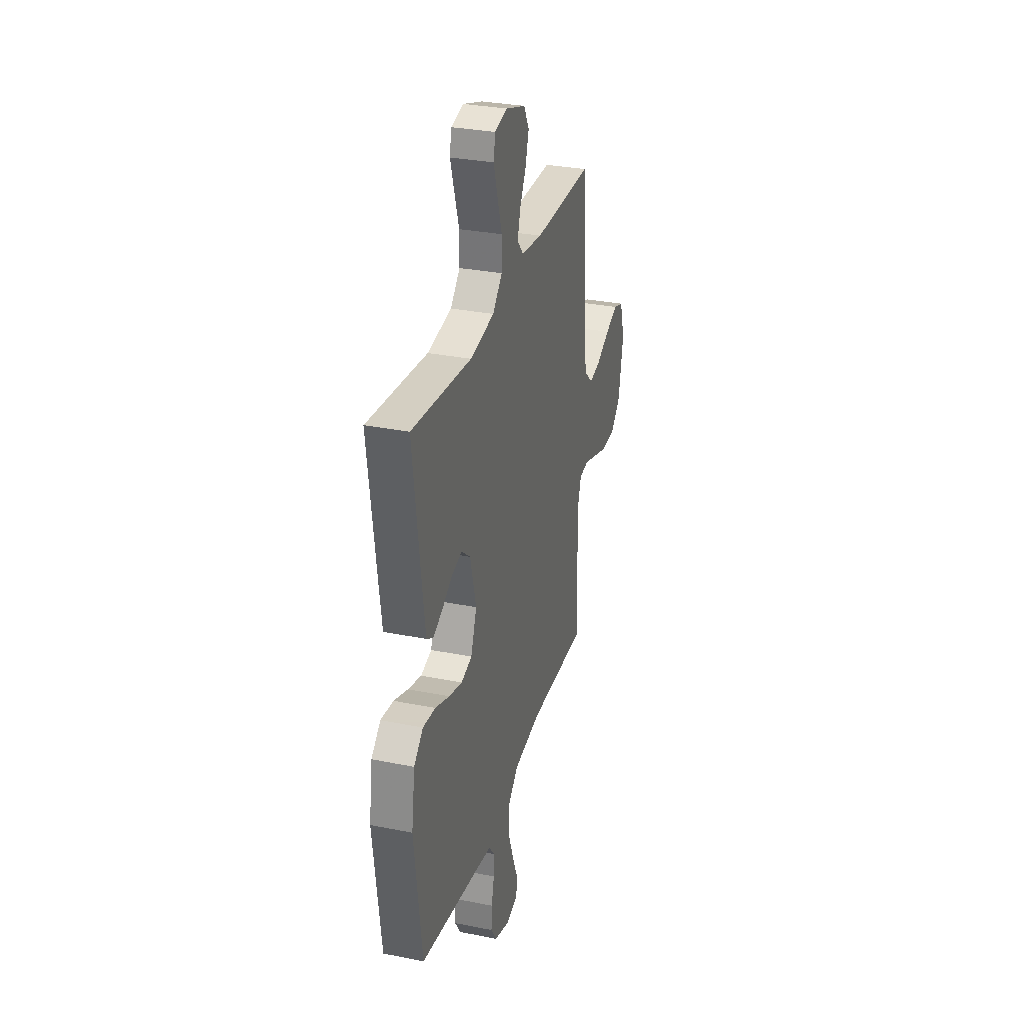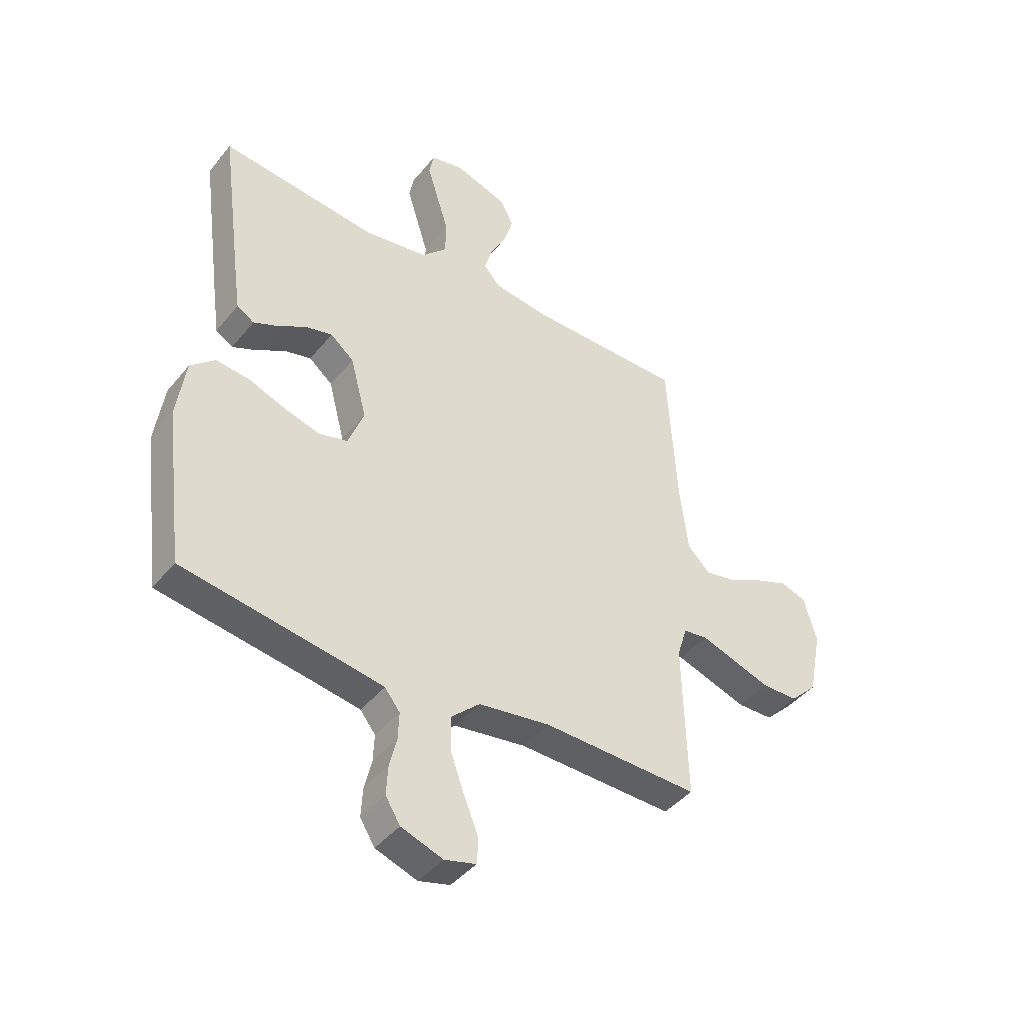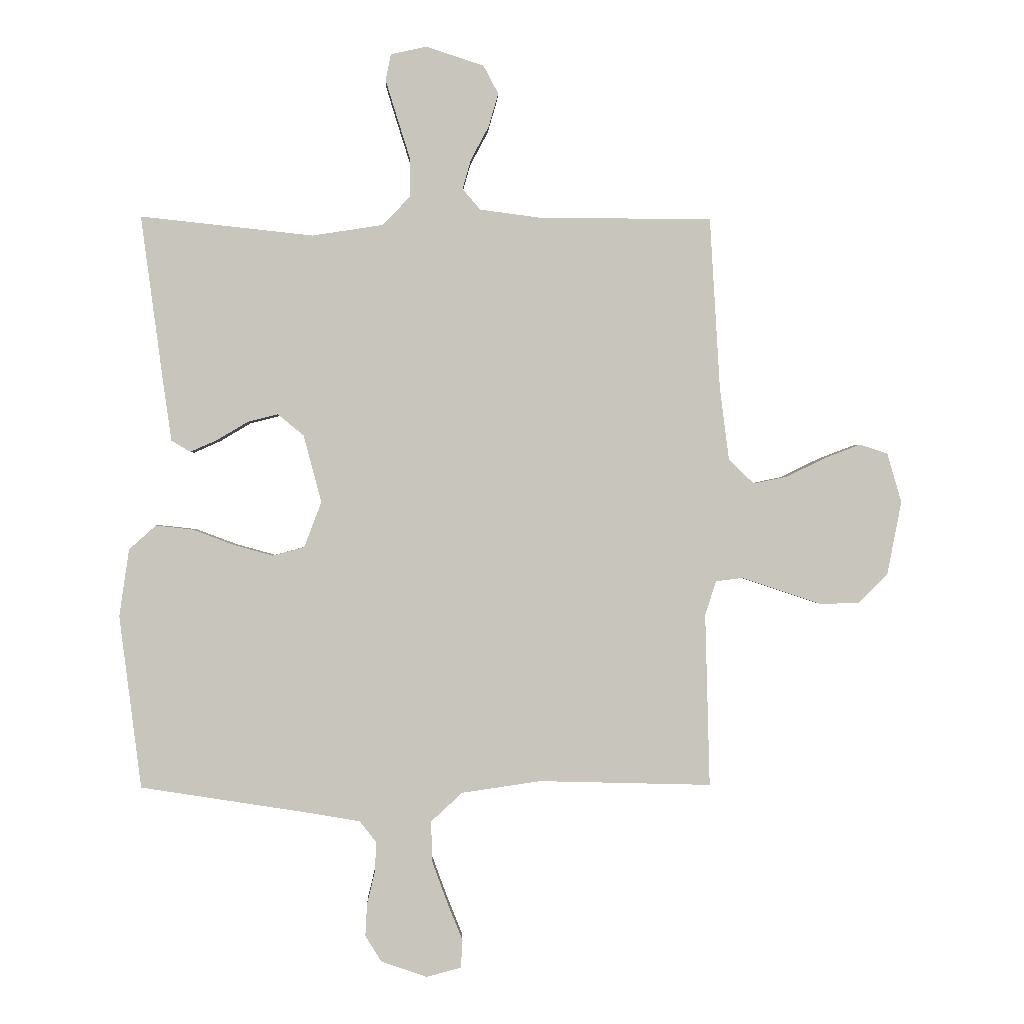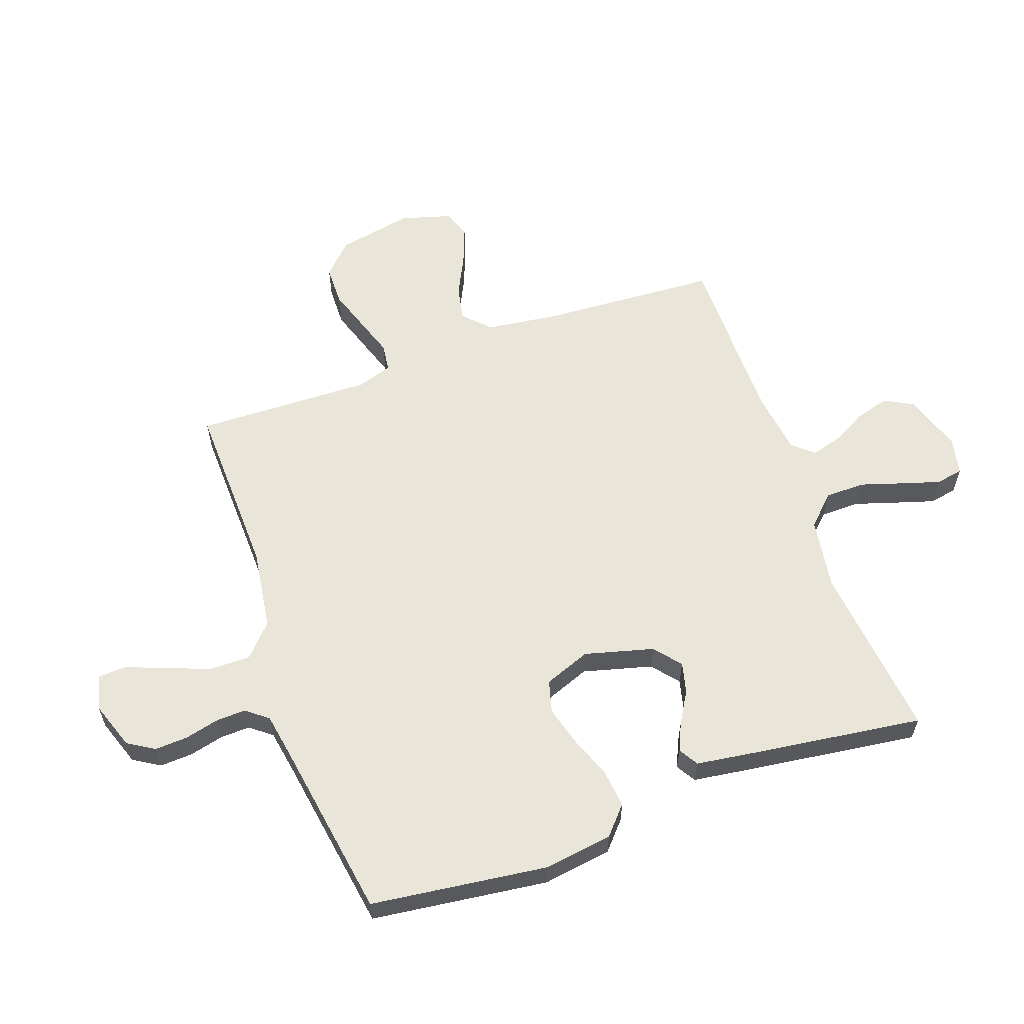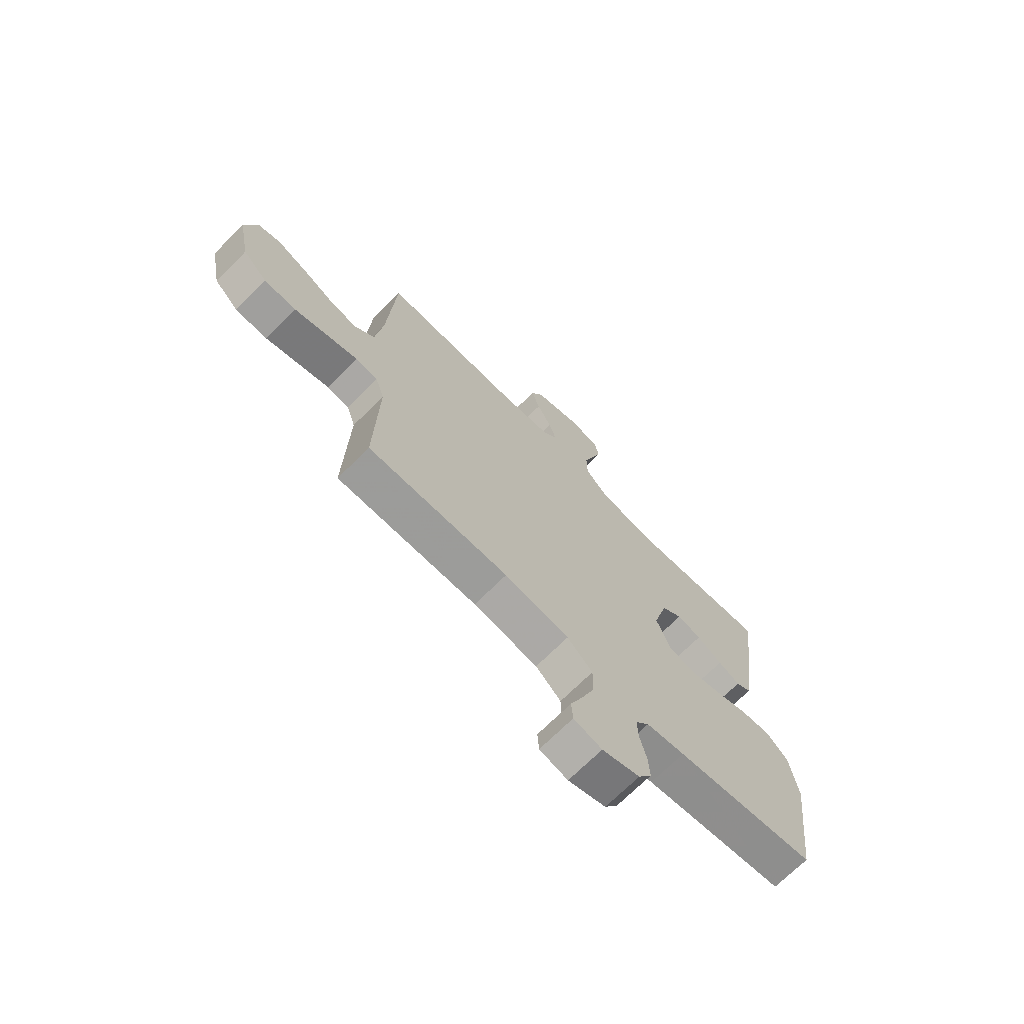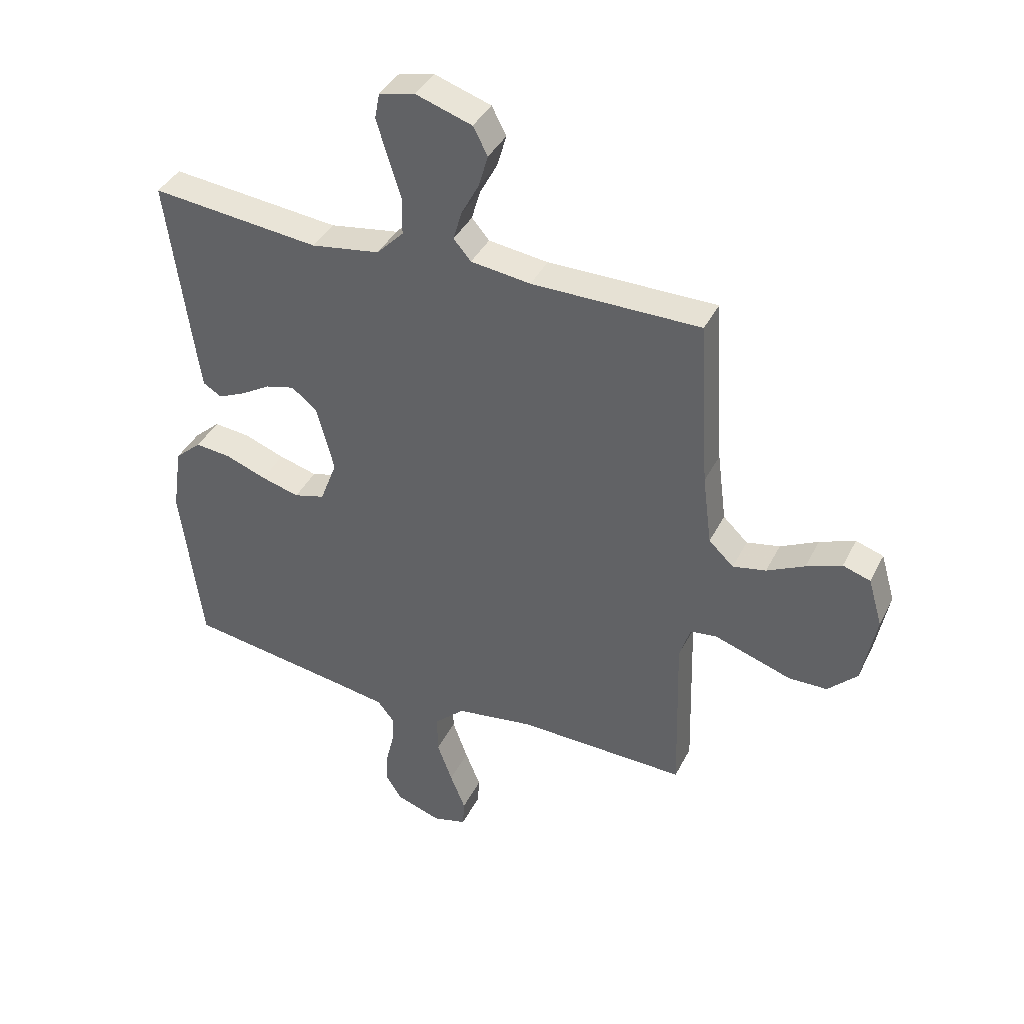
<metadata>
{"format":"obj","ext":"obj","renderer":"f3d","projection":"perspective","resolution":1024,"background":"white","views":[{"elev":31.1,"azim":-74.0,"up":"+Z"},{"elev":-42.7,"azim":-35.8,"up":"+Z"},{"elev":0.2,"azim":-2.2,"up":"+Z"},{"elev":59.7,"azim":-109.6,"up":"+Y"},{"elev":-70.9,"azim":134.8,"up":"+Z"},{"elev":39.1,"azim":24.5,"up":"+Z"}]}
</metadata>
<code>
v -0.5 0.07 -0.5
v -0.538 0.07 -0.2
v -0.521 0.07 -0.083
v -0.474 0.07 -0.041
v -0.41 0.07 -0.048
v -0.338 0.07 -0.075
v -0.27 0.07 -0.094
v -0.215 0.07 -0.079
v -0.185 0.07 0
v -0.216 0.07 0.117
v -0.261 0.07 0.154
v -0.313 0.07 0.141
v -0.367 0.07 0.109
v -0.414 0.07 0.088
v -0.447 0.07 0.108
v -0.46 0.07 0.2
v -0.5 0.07 0.5
v -0.2 0.07 0.468
v -0.078 0.07 0.487
v -0.03 0.07 0.536
v -0.029 0.07 0.603
v -0.052 0.07 0.676
v -0.072 0.07 0.741
v -0.063 0.07 0.787
v 0 0.07 0.801
v 0.1 0.07 0.768
v 0.126 0.07 0.719
v 0.109 0.07 0.661
v 0.078 0.07 0.603
v 0.063 0.07 0.551
v 0.094 0.07 0.515
v 0.2 0.07 0.501
v 0.5 0.07 0.5
v 0.518 0.07 0.2
v 0.534 0.07 0.075
v 0.578 0.07 0.033
v 0.637 0.07 0.045
v 0.704 0.07 0.078
v 0.767 0.07 0.102
v 0.816 0.07 0.086
v 0.841 0.07 0
v 0.816 0.07 -0.128
v 0.764 0.07 -0.179
v 0.696 0.07 -0.18
v 0.624 0.07 -0.156
v 0.558 0.07 -0.134
v 0.511 0.07 -0.14
v 0.492 0.07 -0.2
v 0.5 0.07 -0.5
v 0.2 0.07 -0.492
v 0.062 0.07 -0.512
v 0.008 0.07 -0.562
v 0.009 0.07 -0.631
v 0.036 0.07 -0.705
v 0.063 0.07 -0.772
v 0.06 0.07 -0.82
v 0 0.07 -0.836
v -0.08 0.07 -0.808
v -0.108 0.07 -0.763
v -0.105 0.07 -0.707
v -0.091 0.07 -0.649
v -0.089 0.07 -0.598
v -0.118 0.07 -0.561
v -0.2 0.07 -0.547
v -0.5 0 -0.5
v -0.538 0 -0.2
v -0.521 0 -0.083
v -0.474 0 -0.041
v -0.41 0 -0.048
v -0.338 0 -0.075
v -0.27 0 -0.094
v -0.215 0 -0.079
v -0.185 0 0
v -0.216 0 0.117
v -0.261 0 0.154
v -0.313 0 0.141
v -0.367 0 0.109
v -0.414 0 0.088
v -0.447 0 0.108
v -0.46 0 0.2
v -0.5 0 0.5
v -0.2 0 0.468
v -0.078 0 0.487
v -0.03 0 0.536
v -0.029 0 0.603
v -0.052 0 0.676
v -0.072 0 0.741
v -0.063 0 0.787
v 0 0 0.801
v 0.1 0 0.768
v 0.126 0 0.719
v 0.109 0 0.661
v 0.078 0 0.603
v 0.063 0 0.551
v 0.094 0 0.515
v 0.2 0 0.501
v 0.5 0 0.5
v 0.518 0 0.2
v 0.534 0 0.075
v 0.578 0 0.033
v 0.637 0 0.045
v 0.704 0 0.078
v 0.767 0 0.102
v 0.816 0 0.086
v 0.841 0 0
v 0.816 0 -0.128
v 0.764 0 -0.179
v 0.696 0 -0.18
v 0.624 0 -0.156
v 0.558 0 -0.134
v 0.511 0 -0.14
v 0.492 0 -0.2
v 0.5 0 -0.5
v 0.2 0 -0.492
v 0.062 0 -0.512
v 0.008 0 -0.562
v 0.009 0 -0.631
v 0.036 0 -0.705
v 0.063 0 -0.772
v 0.06 0 -0.82
v 0 0 -0.836
v -0.08 0 -0.808
v -0.108 0 -0.763
v -0.105 0 -0.707
v -0.091 0 -0.649
v -0.089 0 -0.598
v -0.118 0 -0.561
v -0.2 0 -0.547
f 59 60 61
f 58 59 61
f 57 58 61
f 56 57 61
f 55 56 61
f 54 55 61
f 53 54 61 62
f 52 53 62 63
f 48 49 50
f 47 48 50 51
f 43 44 45
f 42 43 45
f 41 42 45
f 40 41 45
f 39 40 45
f 38 39 45
f 37 38 45
f 36 37 45 46
f 35 36 46 47
f 32 33 34
f 35 47 51
f 34 35 51
f 32 34 51
f 31 32 51
f 27 28 29
f 26 27 29
f 25 26 29
f 24 25 29
f 23 24 29
f 22 23 29
f 21 22 29
f 20 21 29 30
f 52 63 64
f 51 52 64
f 31 51 64
f 30 31 64
f 20 30 64
f 19 20 64
f 16 17 18
f 15 16 18
f 14 15 18
f 13 14 18
f 12 13 18
f 4 5 6
f 3 4 6
f 2 3 6
f 1 2 6
f 64 1 6
f 64 6 7
f 11 12 18 19
f 10 11 19
f 9 10 19
f 9 19 64
f 8 9 64
f 7 8 64
f 125 124 123
f 125 123 122
f 125 122 121
f 125 121 120
f 125 120 119
f 125 119 118
f 126 125 118 117
f 127 126 117 116
f 114 113 112
f 115 114 112 111
f 109 108 107
f 109 107 106
f 109 106 105
f 109 105 104
f 109 104 103
f 109 103 102
f 109 102 101
f 110 109 101 100
f 111 110 100 99
f 98 97 96
f 115 111 99
f 115 99 98
f 115 98 96
f 115 96 95
f 93 92 91
f 93 91 90
f 93 90 89
f 93 89 88
f 93 88 87
f 93 87 86
f 93 86 85
f 94 93 85 84
f 128 127 116
f 128 116 115
f 128 115 95
f 128 95 94
f 128 94 84
f 128 84 83
f 82 81 80
f 82 80 79
f 82 79 78
f 82 78 77
f 82 77 76
f 70 69 68
f 70 68 67
f 70 67 66
f 70 66 65
f 70 65 128
f 71 70 128
f 83 82 76 75
f 83 75 74
f 83 74 73
f 128 83 73
f 128 73 72
f 128 72 71
f 1 65 66 2
f 2 66 67 3
f 3 67 68 4
f 4 68 69 5
f 5 69 70 6
f 6 70 71 7
f 7 71 72 8
f 8 72 73 9
f 9 73 74 10
f 10 74 75 11
f 11 75 76 12
f 12 76 77 13
f 13 77 78 14
f 14 78 79 15
f 15 79 80 16
f 16 80 81 17
f 17 81 82 18
f 18 82 83 19
f 19 83 84 20
f 20 84 85 21
f 21 85 86 22
f 22 86 87 23
f 23 87 88 24
f 24 88 89 25
f 25 89 90 26
f 26 90 91 27
f 27 91 92 28
f 28 92 93 29
f 29 93 94 30
f 30 94 95 31
f 31 95 96 32
f 32 96 97 33
f 33 97 98 34
f 34 98 99 35
f 35 99 100 36
f 36 100 101 37
f 37 101 102 38
f 38 102 103 39
f 39 103 104 40
f 40 104 105 41
f 41 105 106 42
f 42 106 107 43
f 43 107 108 44
f 44 108 109 45
f 45 109 110 46
f 46 110 111 47
f 47 111 112 48
f 48 112 113 49
f 49 113 114 50
f 50 114 115 51
f 51 115 116 52
f 52 116 117 53
f 53 117 118 54
f 54 118 119 55
f 55 119 120 56
f 56 120 121 57
f 57 121 122 58
f 58 122 123 59
f 59 123 124 60
f 60 124 125 61
f 61 125 126 62
f 62 126 127 63
f 63 127 128 64
f 64 128 65 1

</code>
